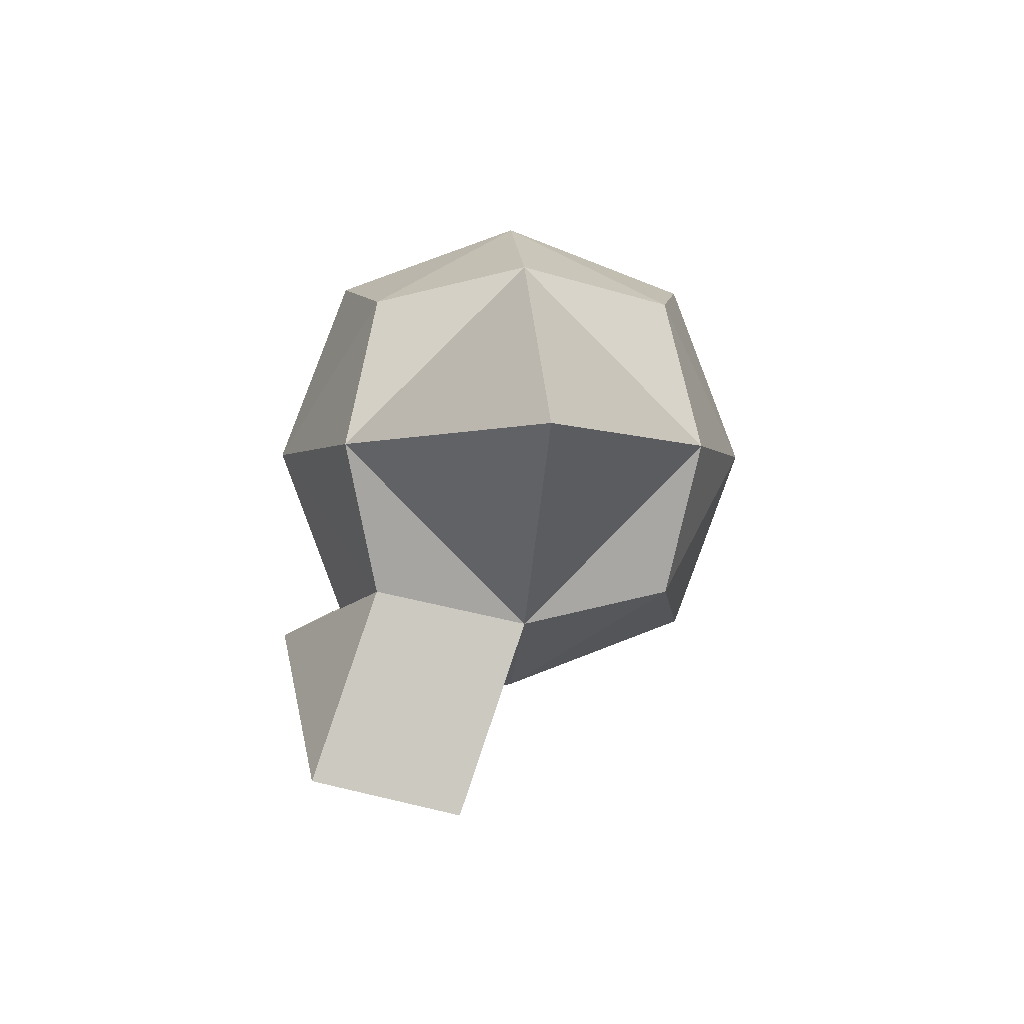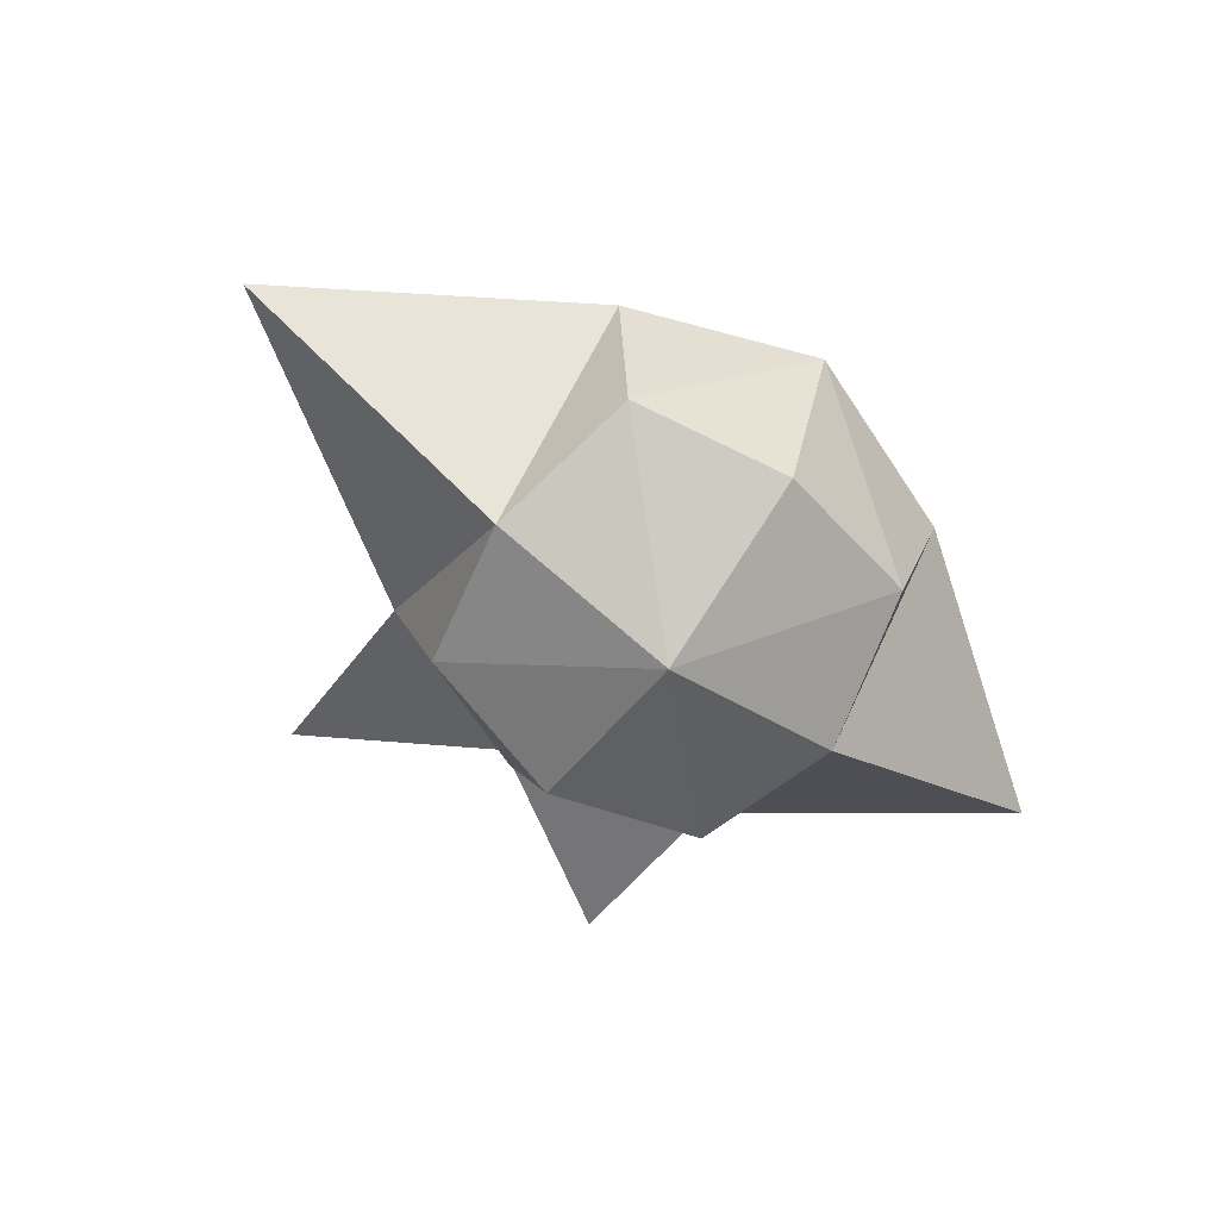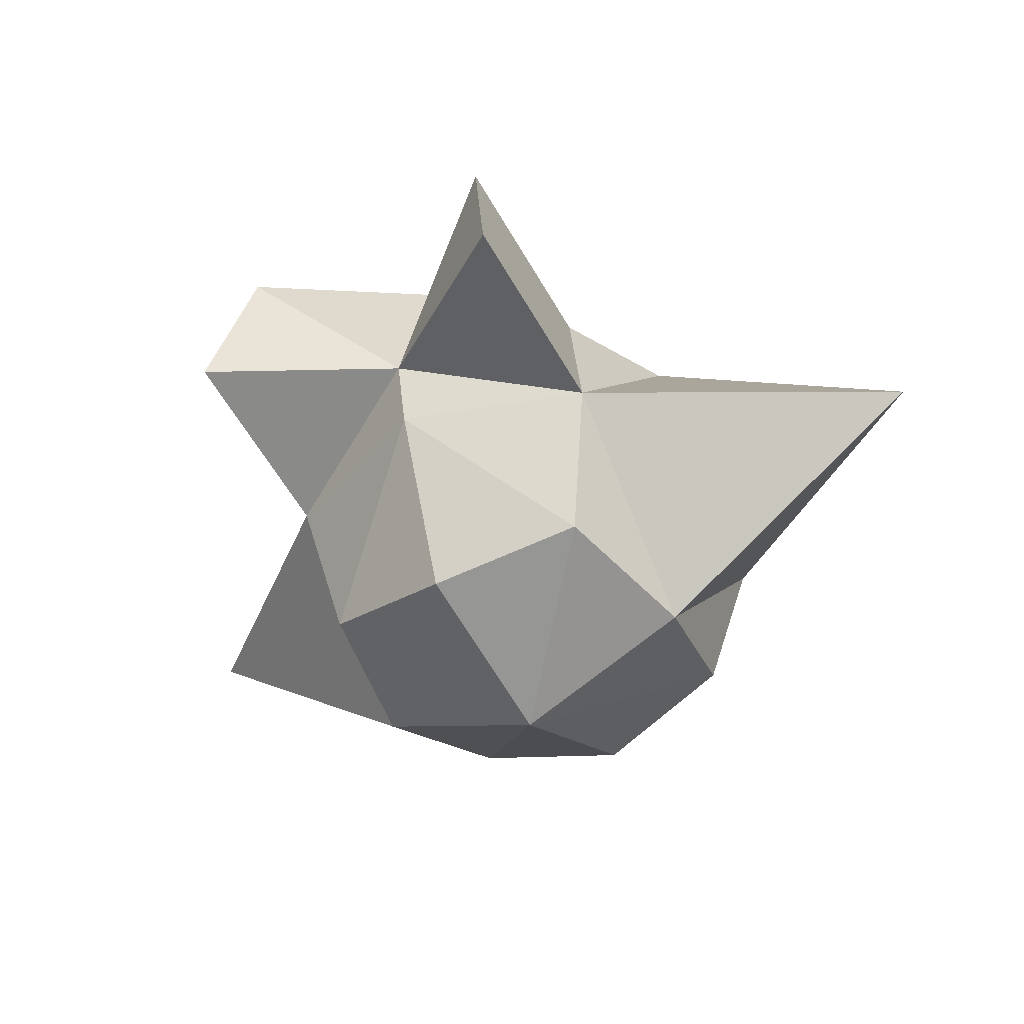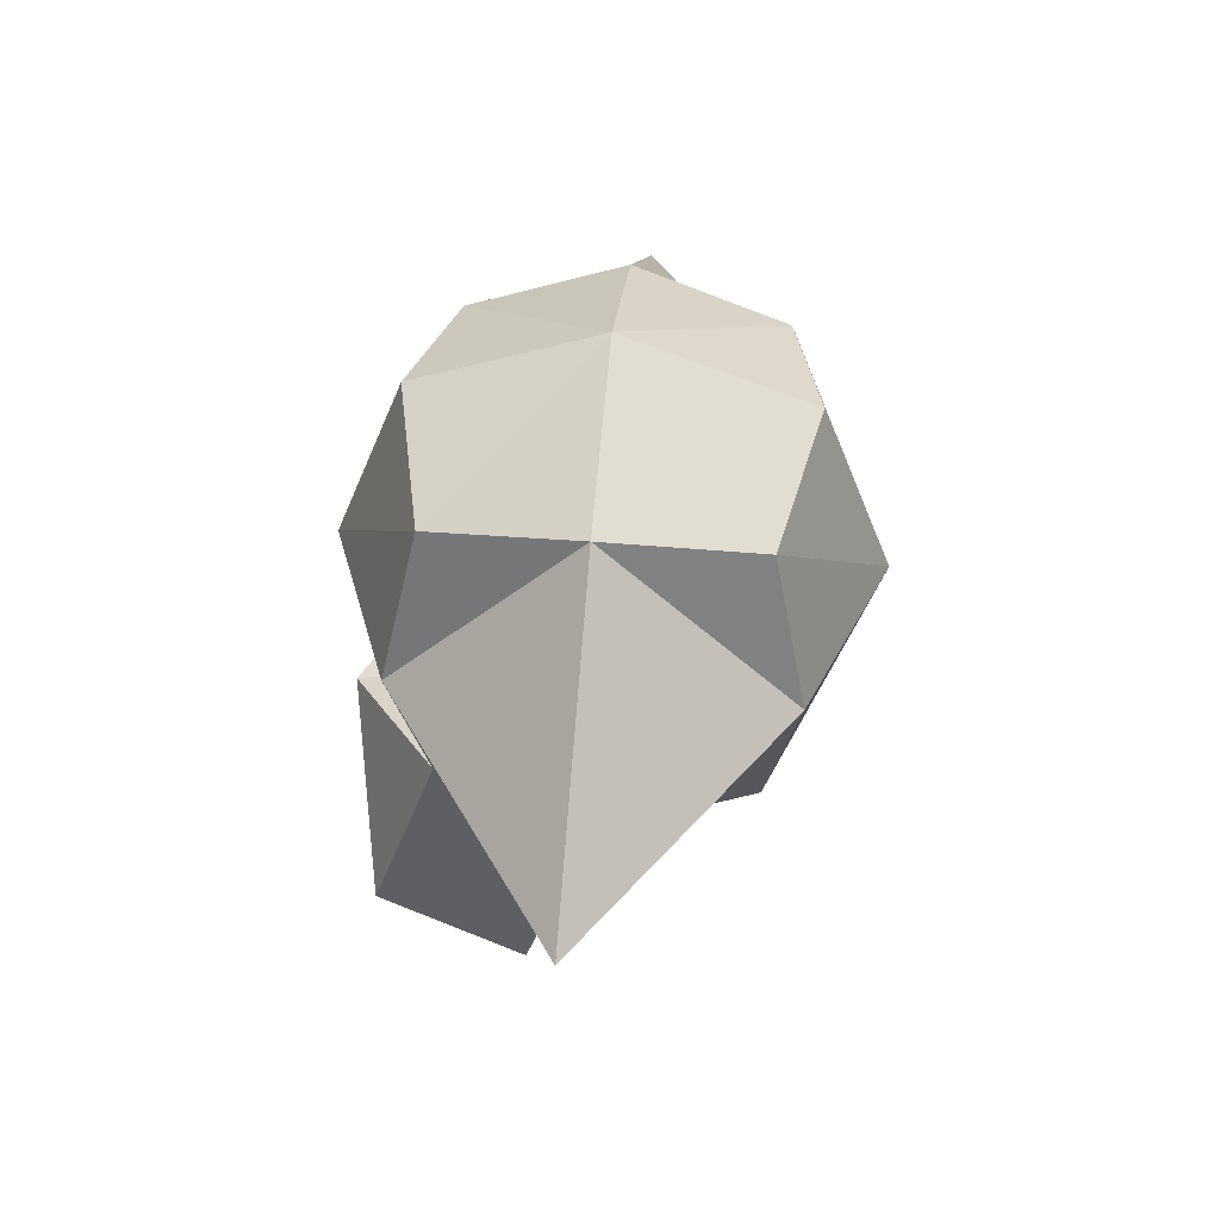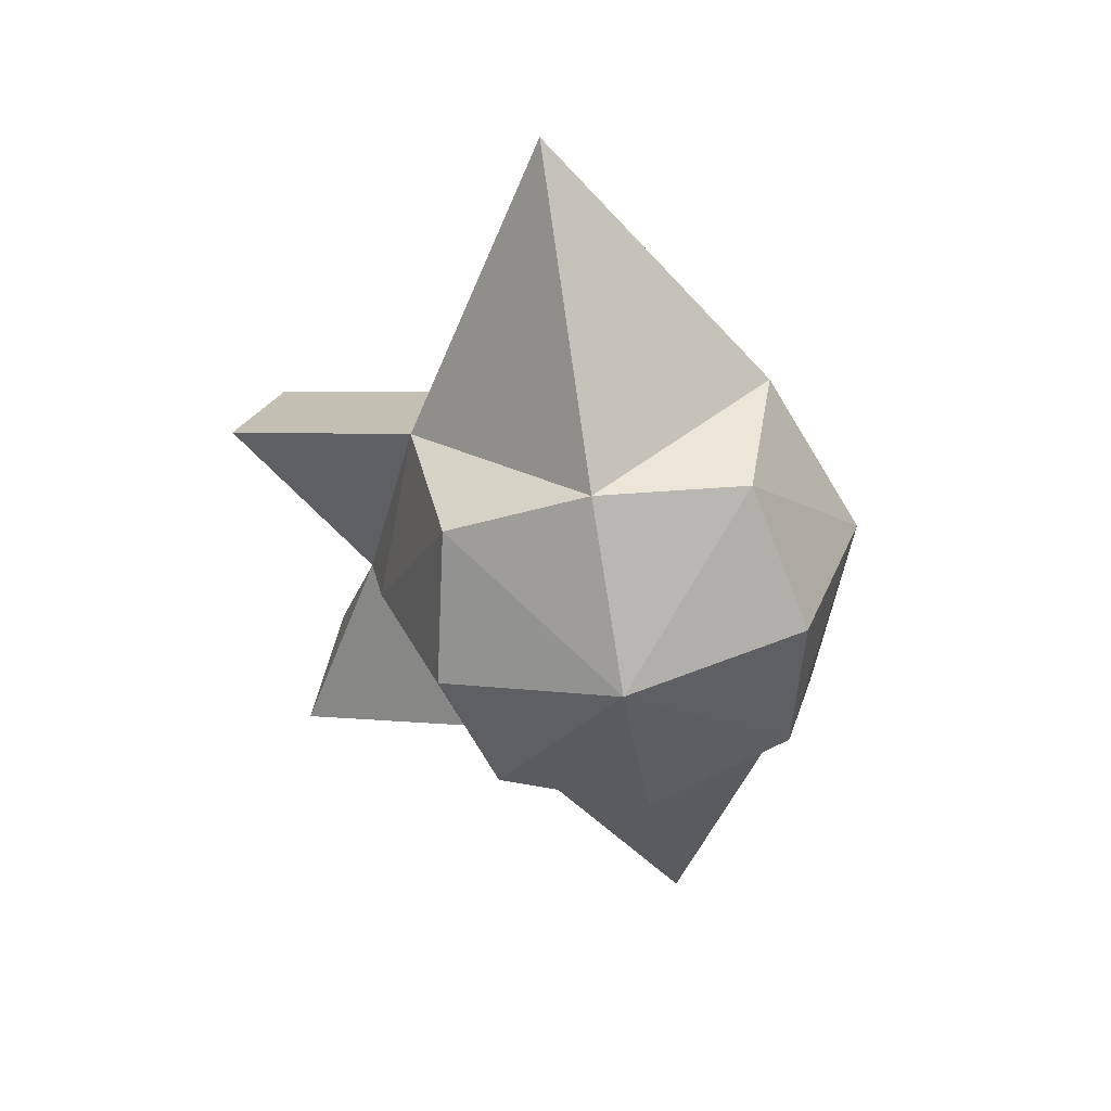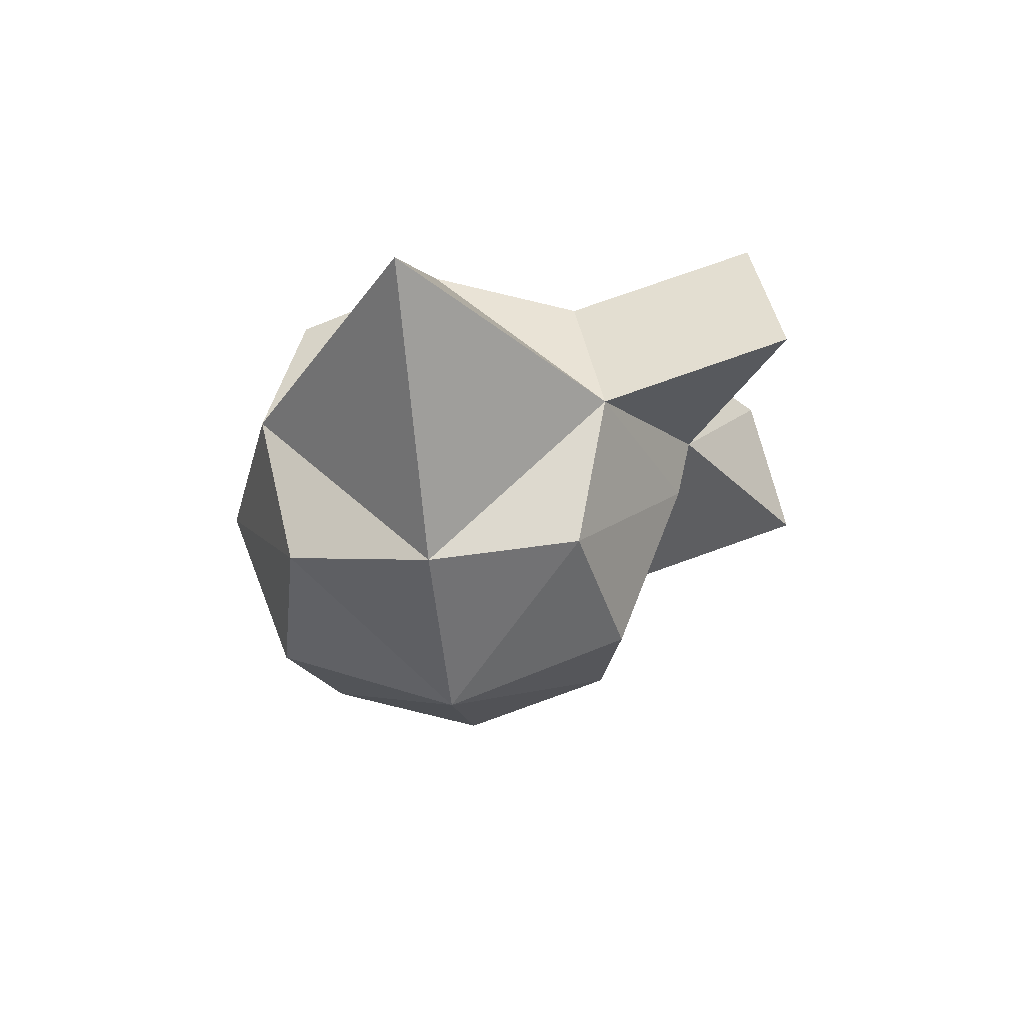
<metadata>
{"format":"obj","ext":"obj","renderer":"f3d","projection":"perspective","resolution":1024,"background":"white","views":[{"elev":-2.1,"azim":85.6,"up":"+Y"},{"elev":-69.3,"azim":144.3,"up":"+Z"},{"elev":-41.8,"azim":32.6,"up":"+Z"},{"elev":45.3,"azim":95.4,"up":"+Y"},{"elev":-59.2,"azim":99.7,"up":"+Z"},{"elev":-33.1,"azim":-83.7,"up":"+Z"}]}
</metadata>
<code>
o Cube
v -2.5 2.5 2.5
v -2.5 -2.5 2.5
v -2.5 2.5 -2.5
v -2.5 -2.5 -2.5
v 2.5 2.5 2.5
v 2.5 -2.5 2.5
v 2.5 2.5 -2.5
v 2.5 -2.5 -2.5
v 3.048 -3.048 0
v -0 -3.048 3.048
v -3.048 0 3.048
v 3.048 -0 -3.048
v -3.048 0 -3.048
v 3.048 -0 3.048
v 0 3.048 -3.048
v -3.048 3.048 -0
v 0 -3.048 -3.048
v 3.048 3.048 0
v -0 3.048 3.048
v -3.048 -3.048 -0
v 0 4.198 0
v -0 0 -4.198
v 7.862 0 0
v 0 -4.198 -0
v -7.29 0 0
v -0 0 4.198
v 2.5 -5.735 3.598
v 3.048 -6.282 1.098
v -2.5 -5.735 3.598
v -0 -3.293 4.146
v -3.048 -6.282 1.098
v -0 -4.442 1.098
f 1 21 16
f 5 21 19
f 21 7 15
f 21 3 16
f 4 22 17
f 3 22 13
f 22 7 12
f 22 8 17
f 12 9 8
f 12 18 23
f 18 14 23
f 9 14 6
f 20 32 31
f 9 32 24
f 24 4 17
f 24 8 9
f 11 20 2
f 11 16 25
f 16 13 25
f 20 13 4
f 6 26 10
f 5 26 14
f 26 1 11
f 26 2 10
f 27 32 28
f 29 32 30
f 2 30 10
f 6 28 9
f 6 30 27
f 2 31 29
f 1 19 21
f 5 18 21
f 21 18 7
f 21 15 3
f 4 13 22
f 3 15 22
f 22 15 7
f 22 12 8
f 12 23 9
f 12 7 18
f 18 5 14
f 9 23 14
f 20 24 32
f 9 28 32
f 24 20 4
f 24 17 8
f 11 25 20
f 11 1 16
f 16 3 13
f 20 25 13
f 6 14 26
f 5 19 26
f 26 19 1
f 26 11 2
f 27 30 32
f 29 31 32
f 2 29 30
f 6 27 28
f 6 10 30
f 2 20 31

</code>
